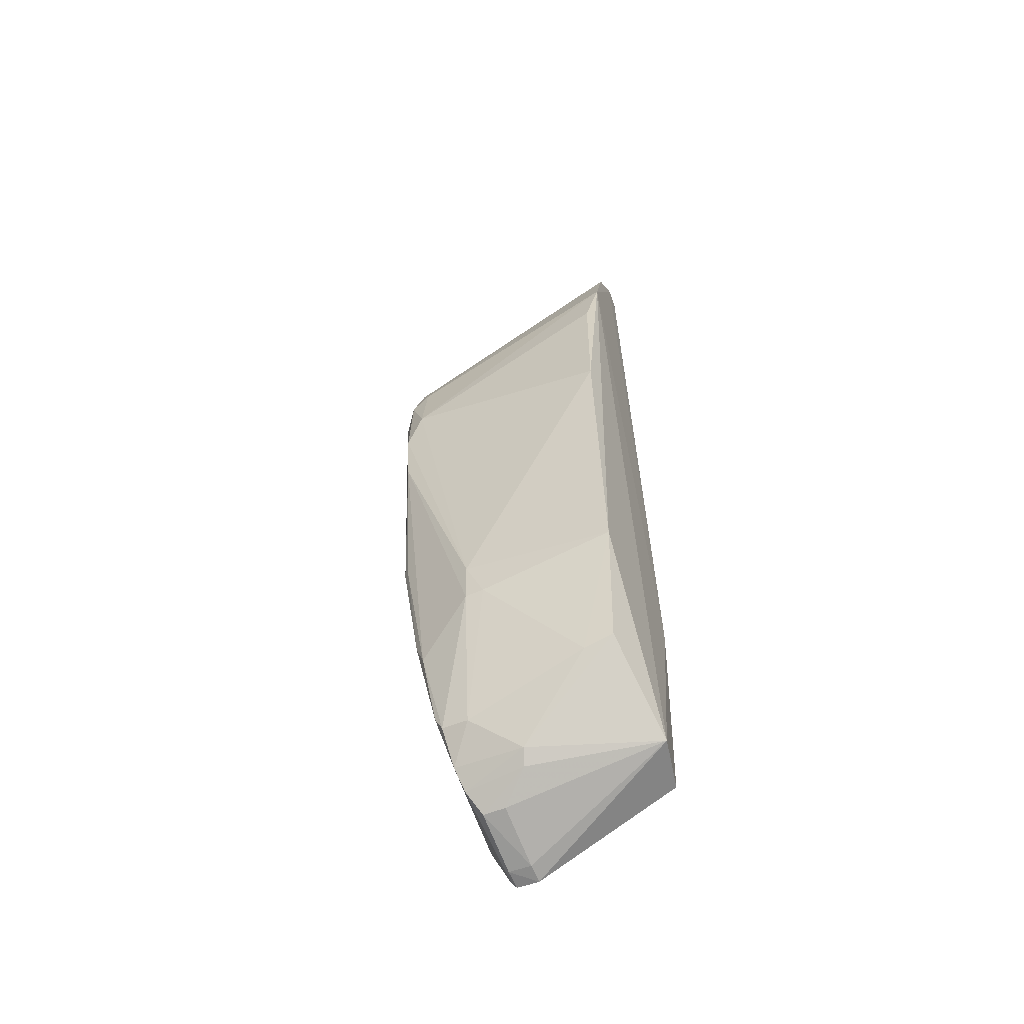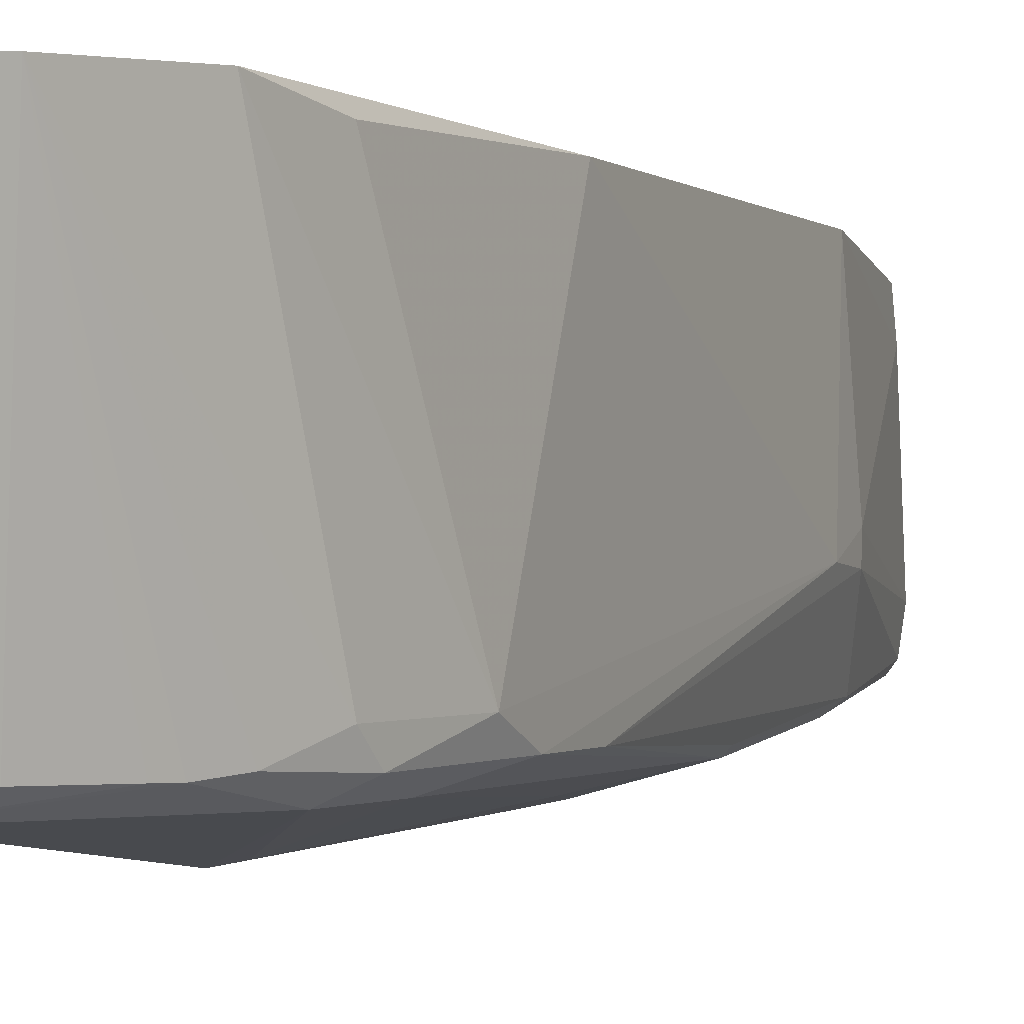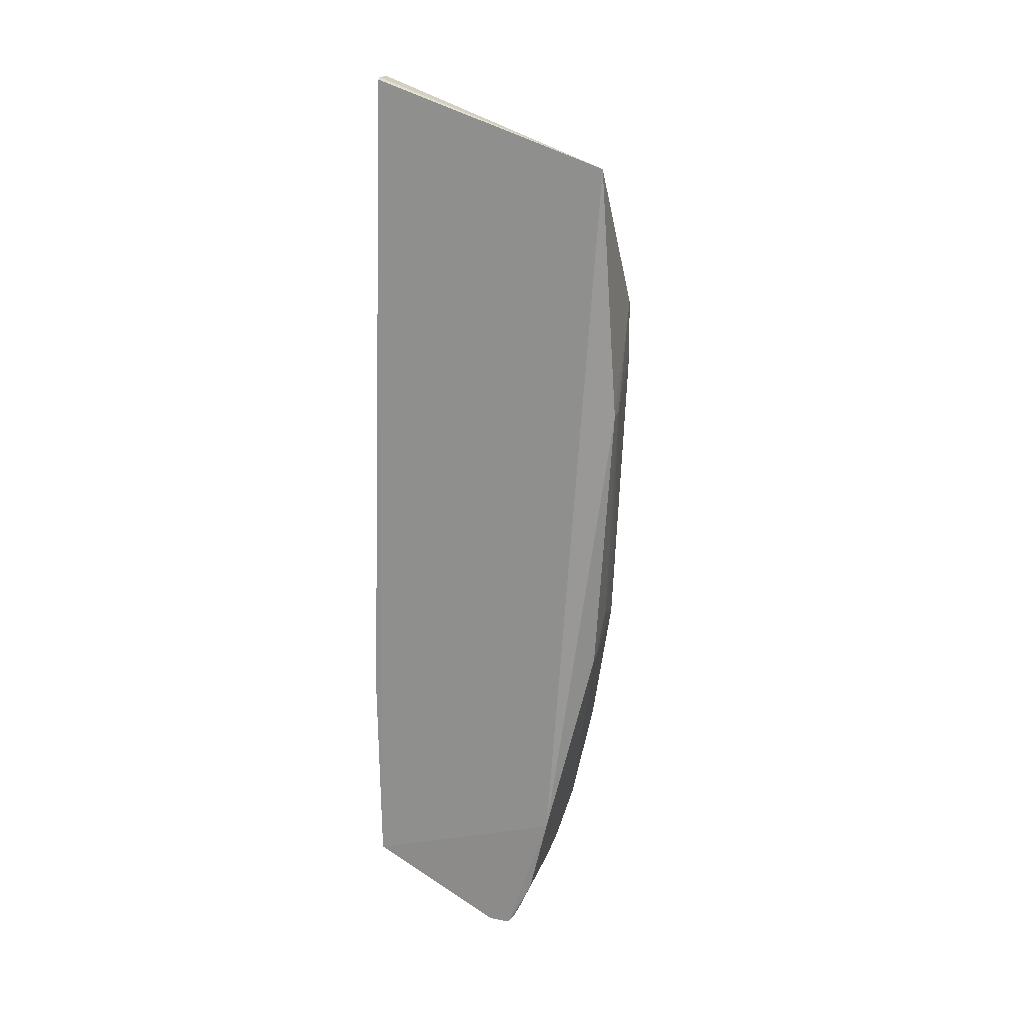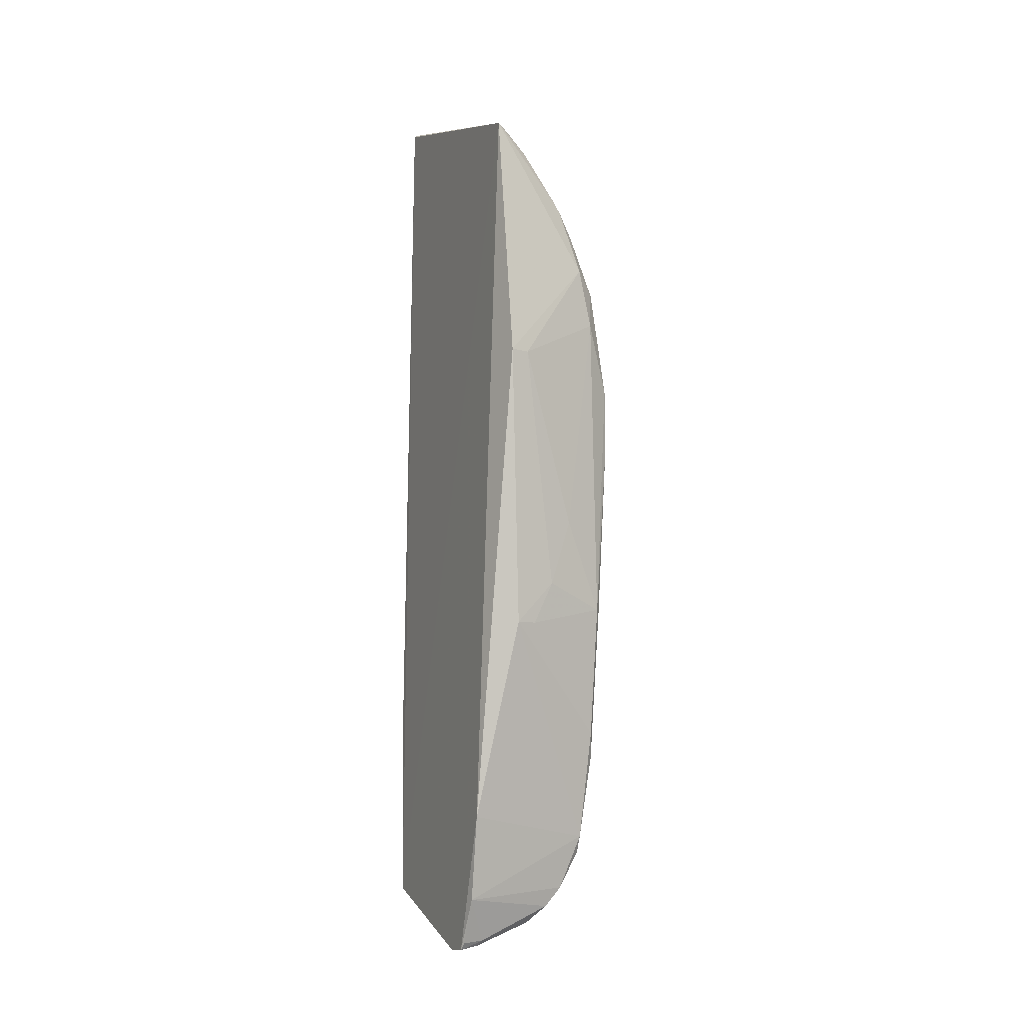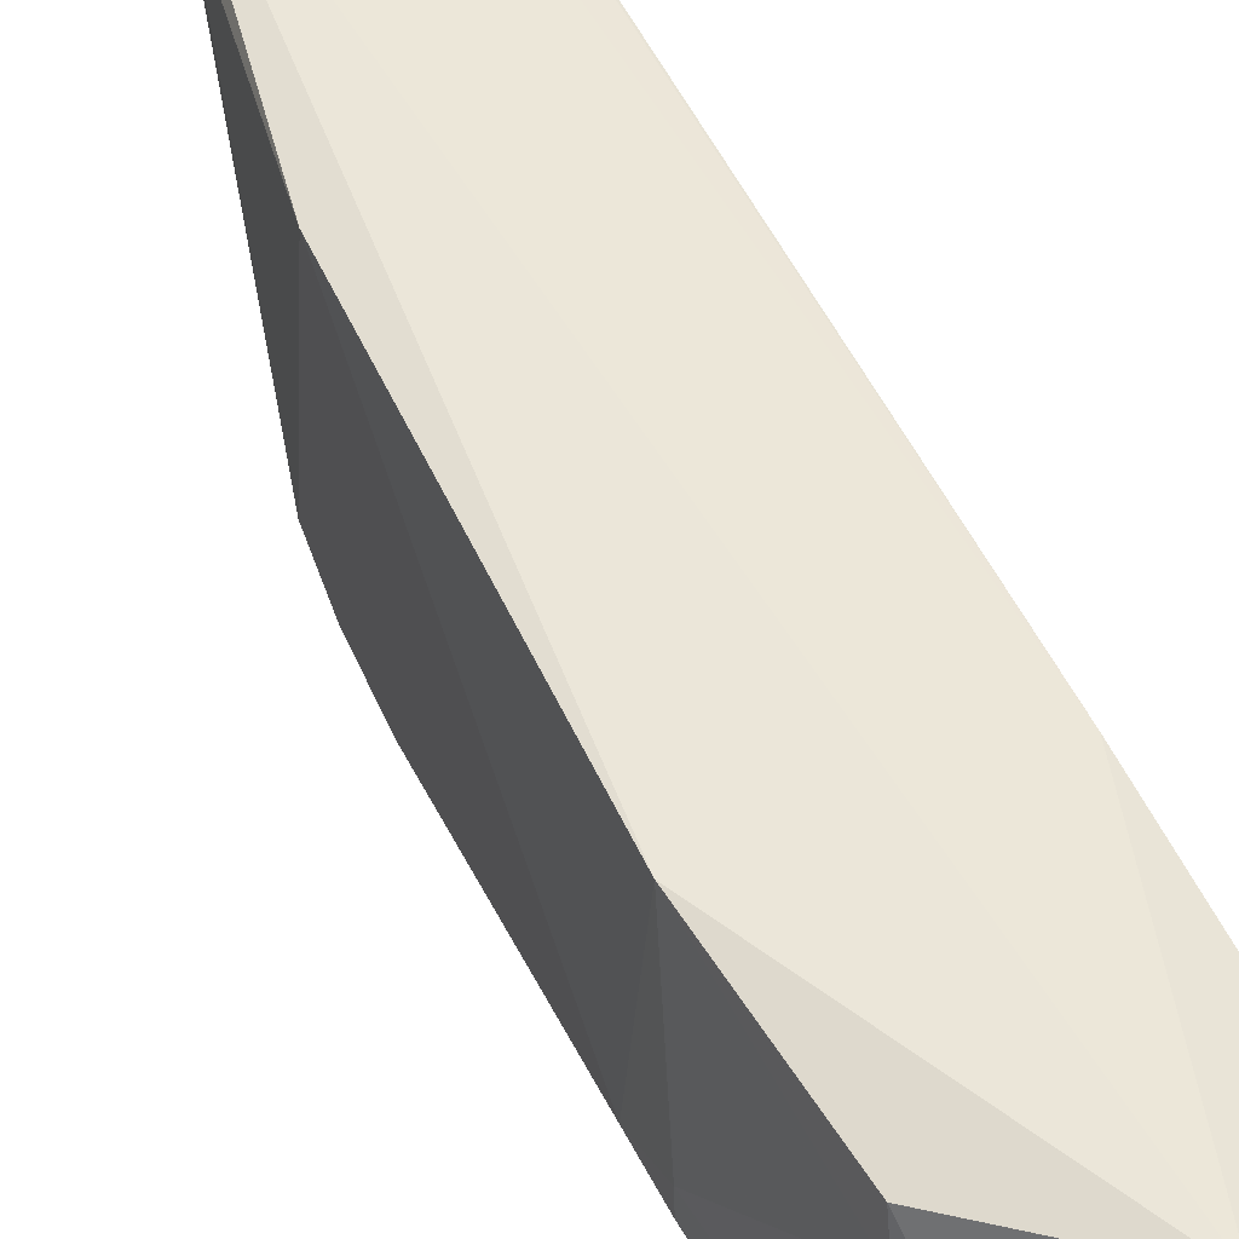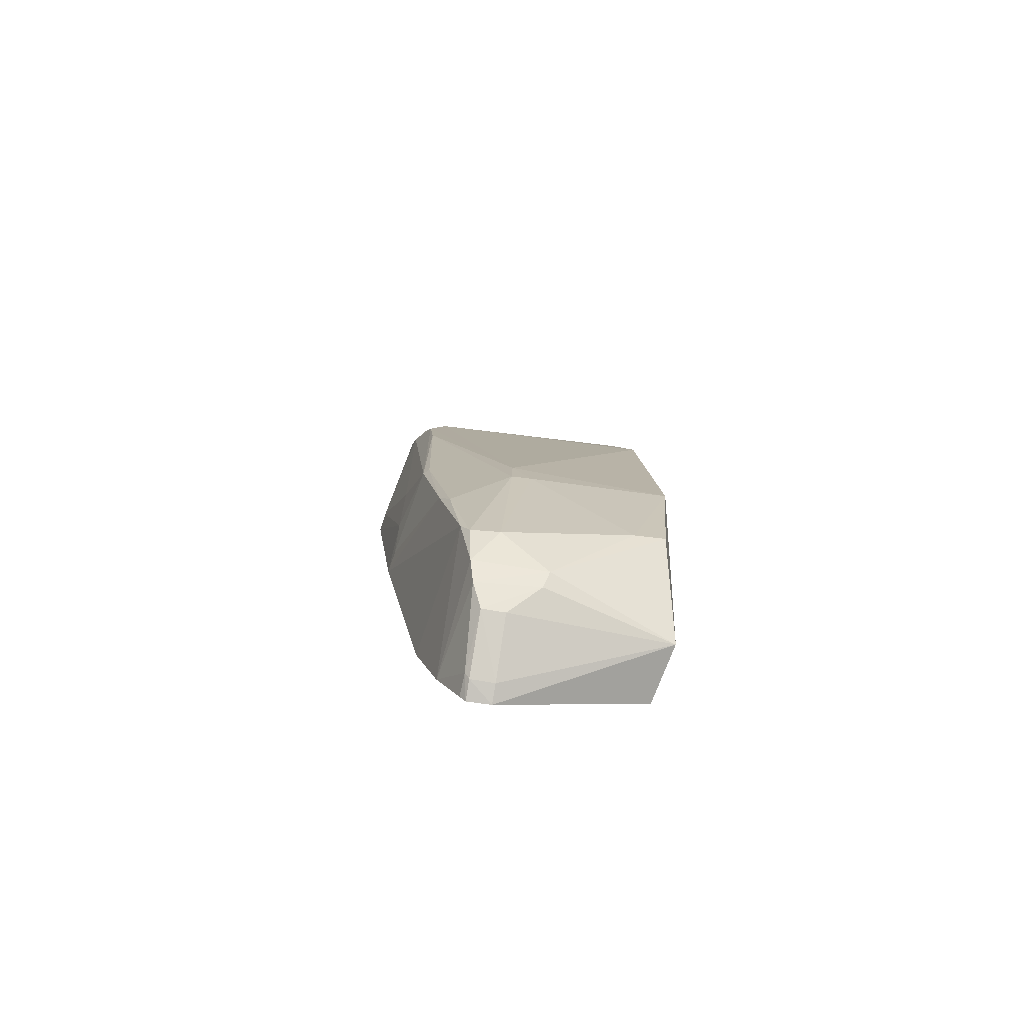
<metadata>
{"format":"obj","ext":"obj","renderer":"f3d","projection":"perspective","resolution":1024,"background":"white","views":[{"elev":-52.6,"azim":115.3,"up":"+Z"},{"elev":-4.5,"azim":21.8,"up":"+Y"},{"elev":17.7,"azim":-65.2,"up":"+Z"},{"elev":-9.9,"azim":-26.3,"up":"+Z"},{"elev":50.2,"azim":156.0,"up":"+Y"},{"elev":-78.3,"azim":81.7,"up":"+Z"}]}
</metadata>
<code>
v 0.07957 -0.05196 0.2309
v 0.103 -0.09758 0.1635
v 0.1075 -0.04722 0.08383
v 0.07433 -0.0795 0.02593
v 0.07215 -0.1075 0.2137
v 0.102 -0.08814 0.04783
v 0.07485 -0.04864 0.03879
v 0.09701 -0.04948 0.202
v 0.1081 -0.08054 0.08807
v 0.07867 -0.1046 0.09862
v 0.07445 -0.05259 0.2305
v 0.07295 -0.09519 0.05579
v 0.08705 -0.04566 0.03963
v 0.106 -0.04946 0.1501
v 0.09337 -0.1029 0.19
v 0.108 -0.07648 0.0792
v 0.1039 -0.09985 0.1409
v 0.07493 -0.05249 0.231
v 0.07429 -0.1104 0.1594
v 0.0744 -0.08569 0.02786
v 0.1017 -0.09003 0.05138
v 0.09066 -0.07923 0.03204
v 0.104 -0.04903 0.05583
v 0.07493 -0.04778 0.08337
v 0.1004 -0.05155 0.1872
v 0.09806 -0.09904 0.1814
v 0.08881 -0.05105 0.2214
v 0.1079 -0.08065 0.07921
v 0.1033 -0.1009 0.1545
v 0.094 -0.1058 0.1816
v 0.1013 -0.09991 0.1029
v 0.07417 -0.08446 0.02632
v 0.09476 -0.08619 0.03562
v 0.07827 -0.07939 0.02697
v 0.09792 -0.07182 0.03916
v 0.1026 -0.08205 0.04691
v 0.1041 -0.05545 0.05448
v 0.08054 -0.1044 0.2083
v 0.1031 -0.09292 0.0693
v 0.09856 -0.1029 0.177
v 0.08747 -0.1038 0.1079
v 0.0974 -0.1047 0.169
v 0.102 -0.09523 0.07489
v 0.07405 -0.0904 0.03756
v 0.09795 -0.0872 0.03979
v 0.07905 -0.08533 0.02833
v 0.07832 -0.08438 0.02718
v 0.09537 -0.07288 0.03659
v 0.07605 -0.1046 0.2128
v 0.08802 -0.104 0.1985
v 0.1023 -0.09868 0.1026
v 0.07849 -0.1097 0.1594
v 0.0832 -0.1037 0.09873
v 0.09081 -0.08408 0.03193
v 0.08993 -0.1039 0.1956
v 0.09199 -0.1038 0.122
f 11 7 5
f 12 5 7
f 13 4 7
f 13 8 3
f 14 3 8
f 14 9 3
f 14 2 9
f 16 3 9
f 18 11 5
f 18 5 1
f 19 12 10
f 19 5 12
f 21 10 12
f 23 13 3
f 24 1 8
f 24 8 13
f 24 18 1
f 24 11 18
f 24 13 7
f 24 7 11
f 25 14 8
f 25 8 2
f 25 2 14
f 26 2 8
f 27 8 1
f 27 26 8
f 27 15 26
f 28 16 9
f 28 9 17
f 29 17 9
f 29 9 2
f 30 5 19
f 31 17 29
f 32 12 7
f 32 7 4
f 34 4 13
f 34 13 22
f 35 13 23
f 36 28 6
f 36 16 28
f 37 23 3
f 37 3 16
f 37 16 36
f 37 36 35
f 37 35 23
f 38 27 1
f 39 21 6
f 39 6 28
f 39 28 17
f 40 29 2
f 40 2 26
f 40 26 15
f 40 15 30
f 41 19 10
f 42 31 29
f 42 40 30
f 42 29 40
f 43 10 21
f 43 21 39
f 44 32 20
f 44 12 32
f 44 21 12
f 45 6 21
f 45 44 33
f 45 21 44
f 45 36 6
f 45 33 35
f 45 35 36
f 46 20 32
f 46 44 20
f 46 33 44
f 47 32 4
f 47 4 34
f 47 46 32
f 48 22 13
f 48 13 35
f 48 35 33
f 49 38 1
f 49 1 5
f 49 5 38
f 50 27 38
f 50 38 5
f 51 39 17
f 51 17 31
f 51 43 39
f 51 31 43
f 52 19 41
f 52 42 30
f 52 30 19
f 53 41 10
f 53 31 41
f 53 43 31
f 53 10 43
f 54 47 34
f 54 34 22
f 54 33 46
f 54 46 47
f 54 48 33
f 54 22 48
f 55 15 27
f 55 27 50
f 55 30 15
f 55 50 5
f 55 5 30
f 56 52 41
f 56 41 31
f 56 31 42
f 56 42 52

</code>
